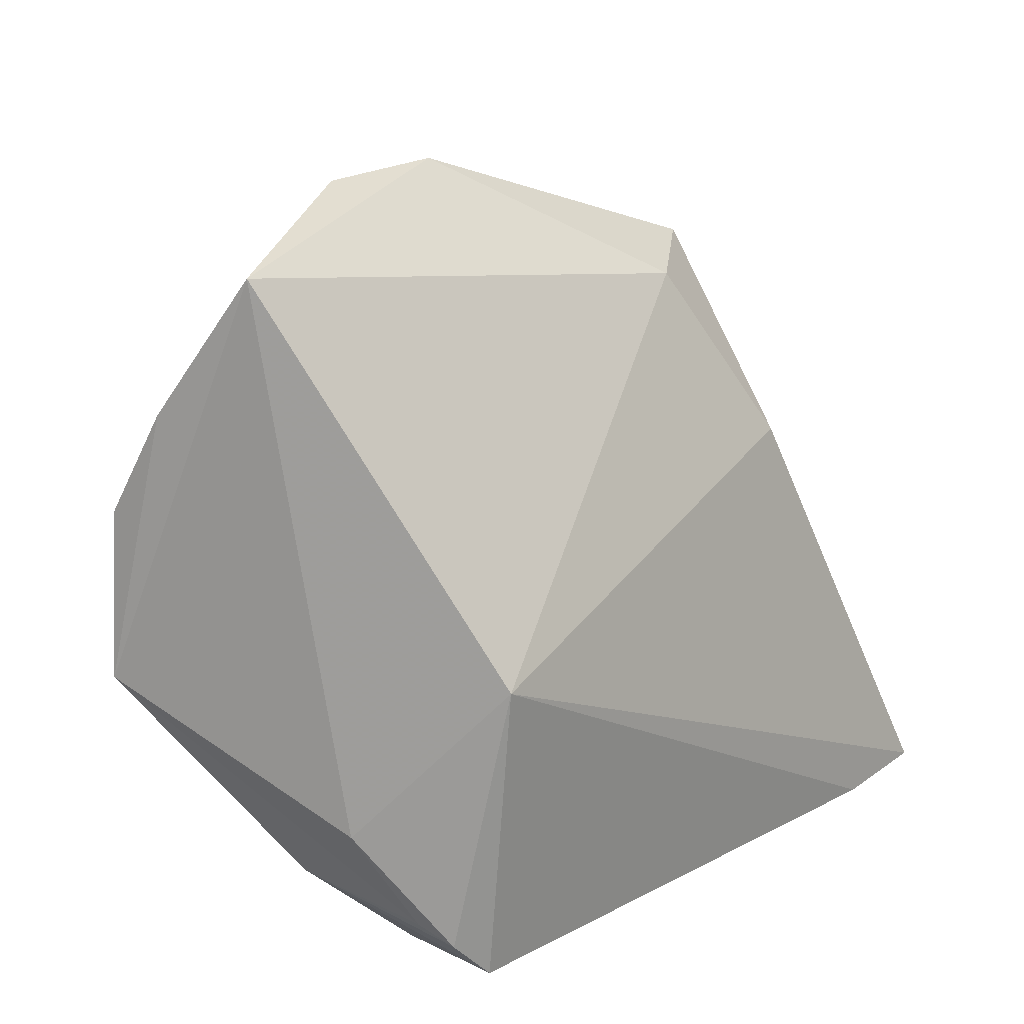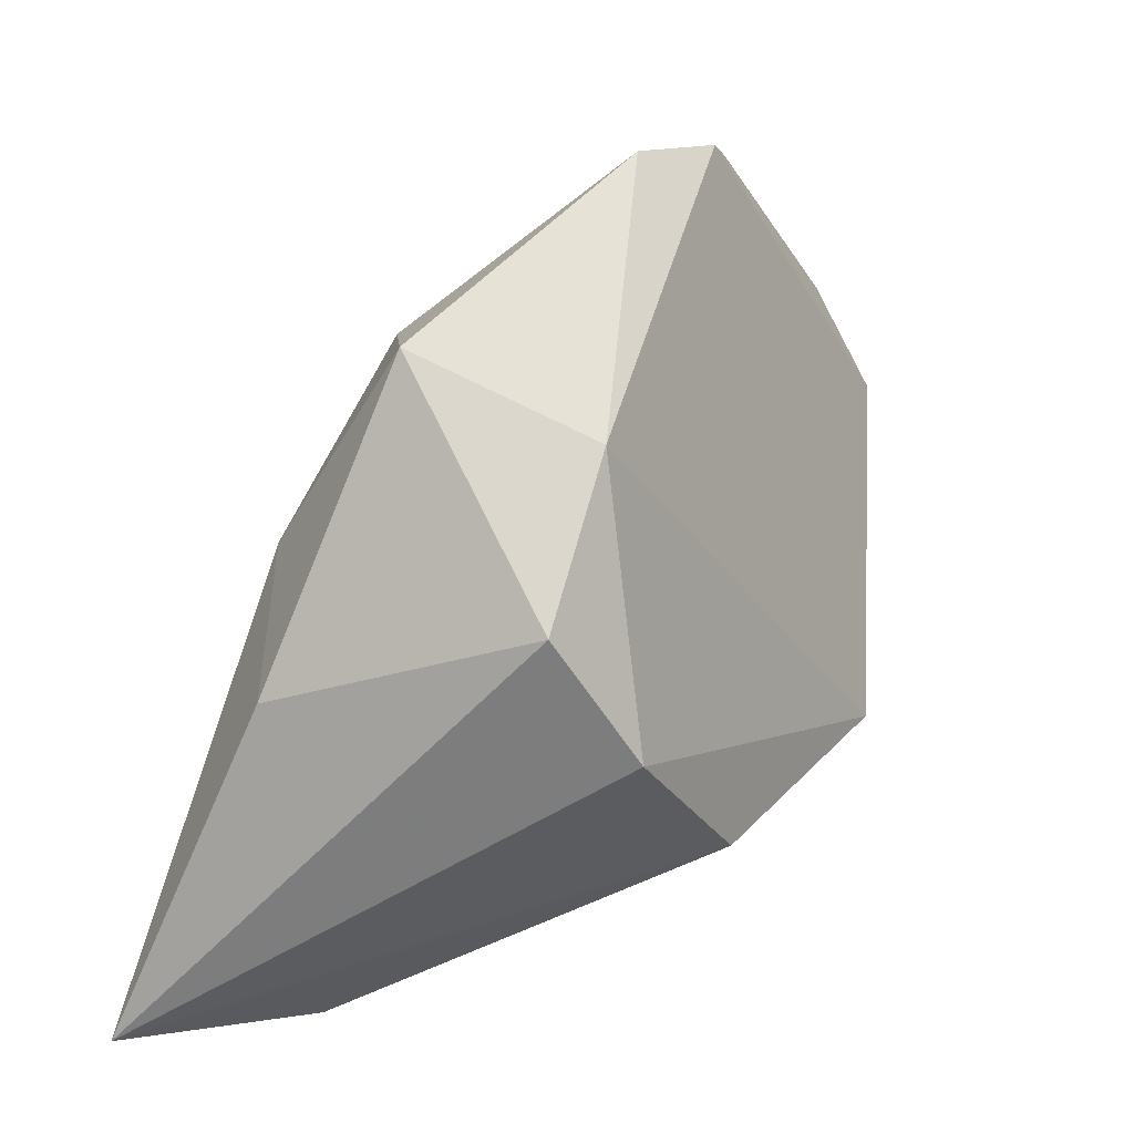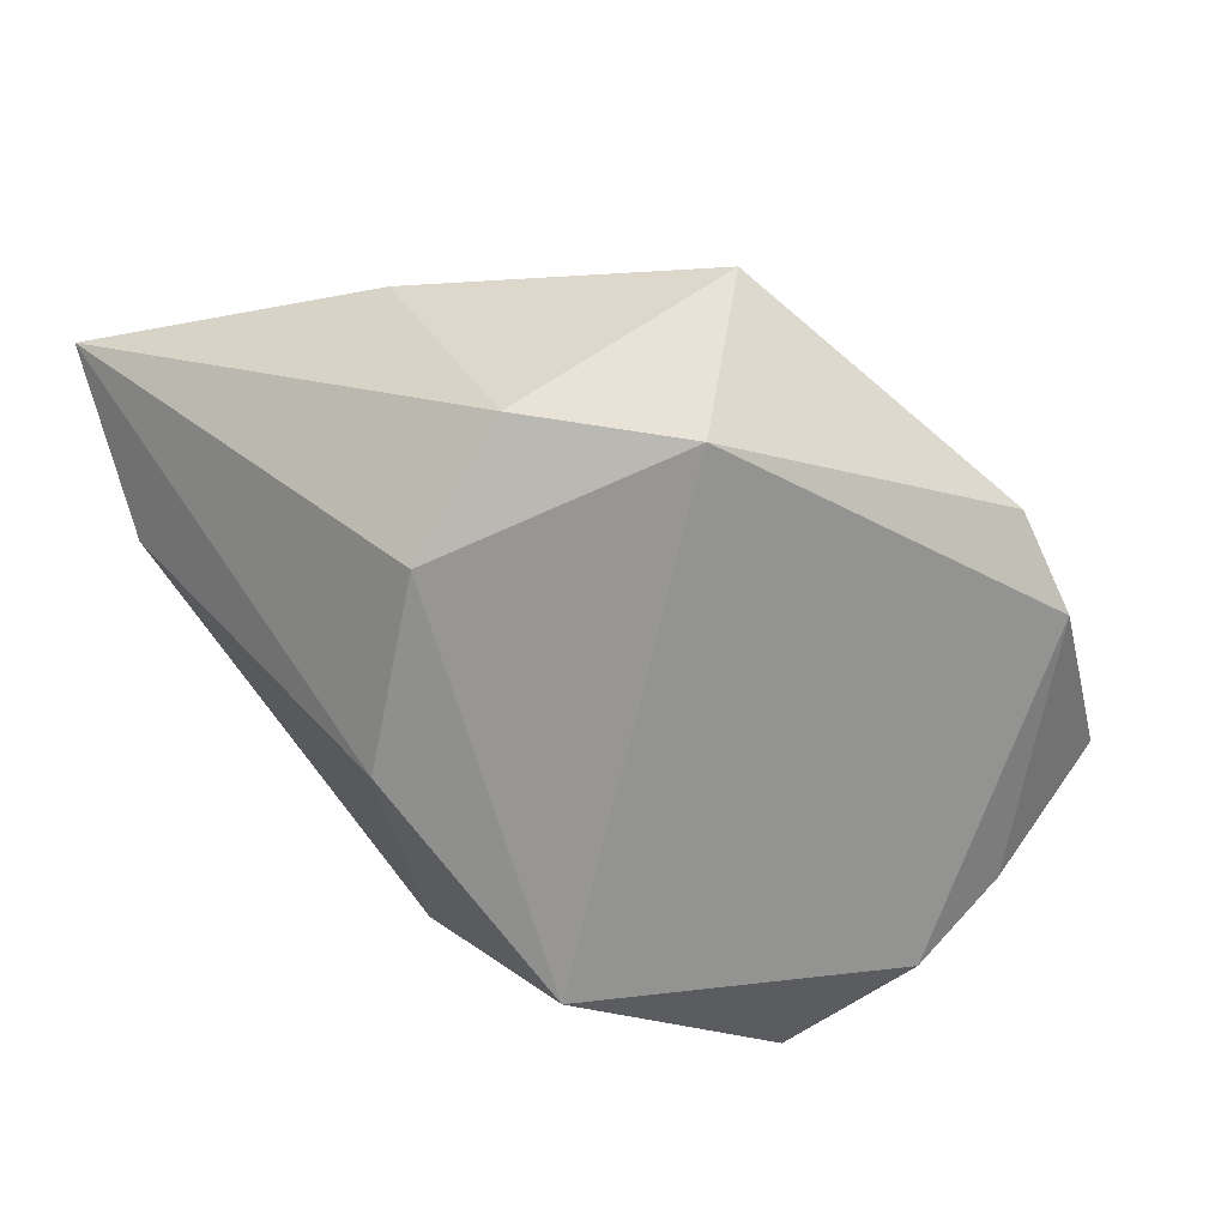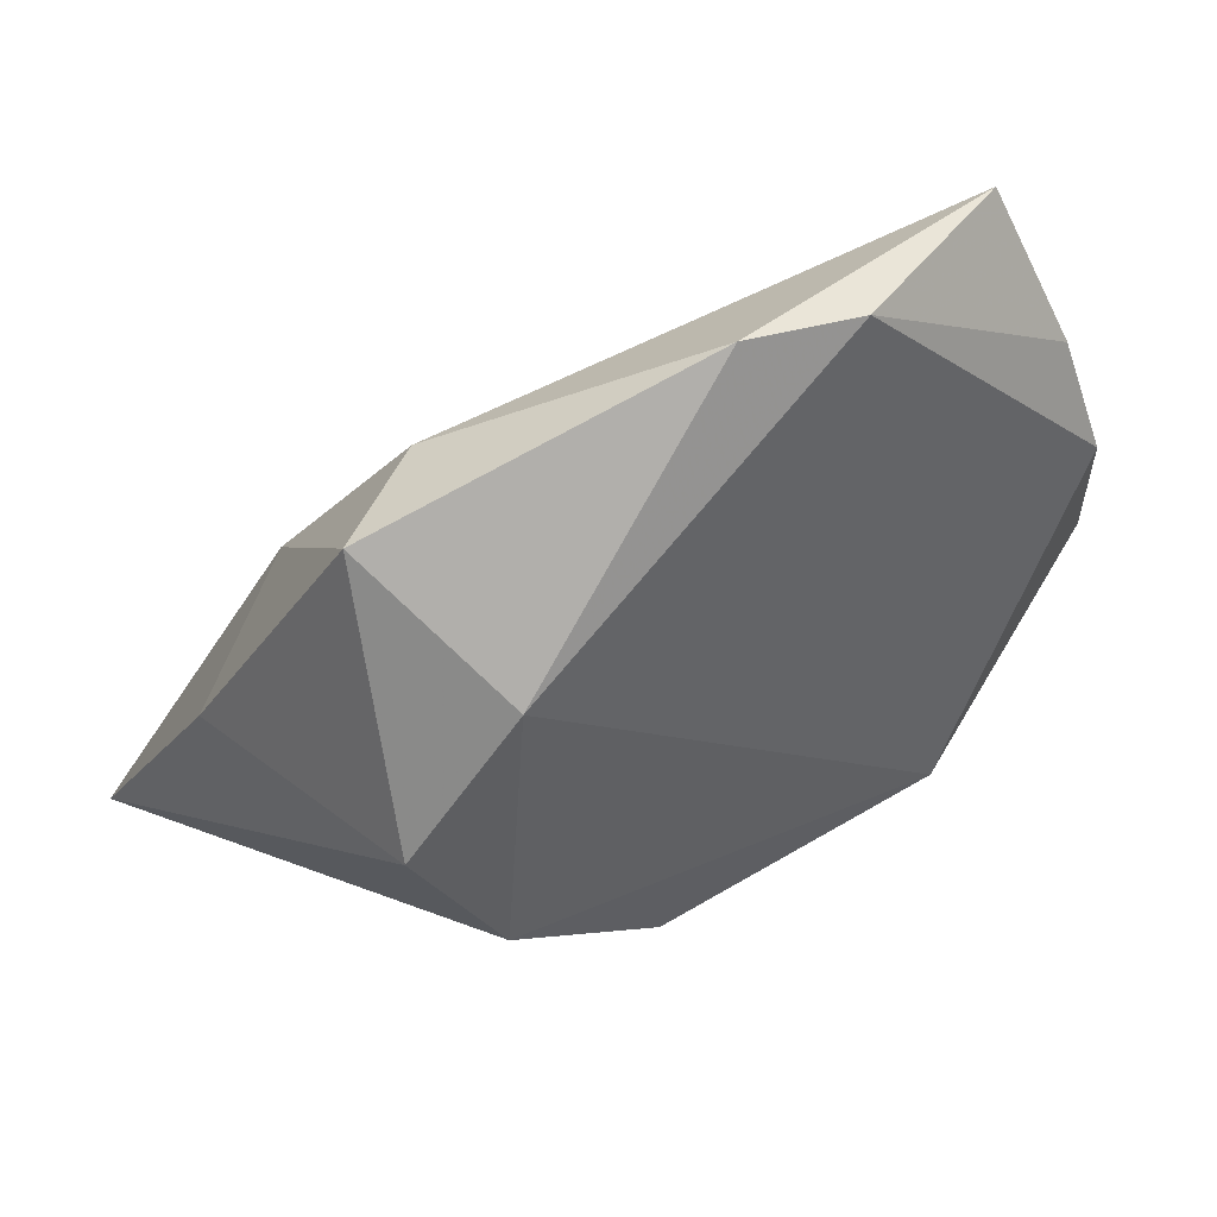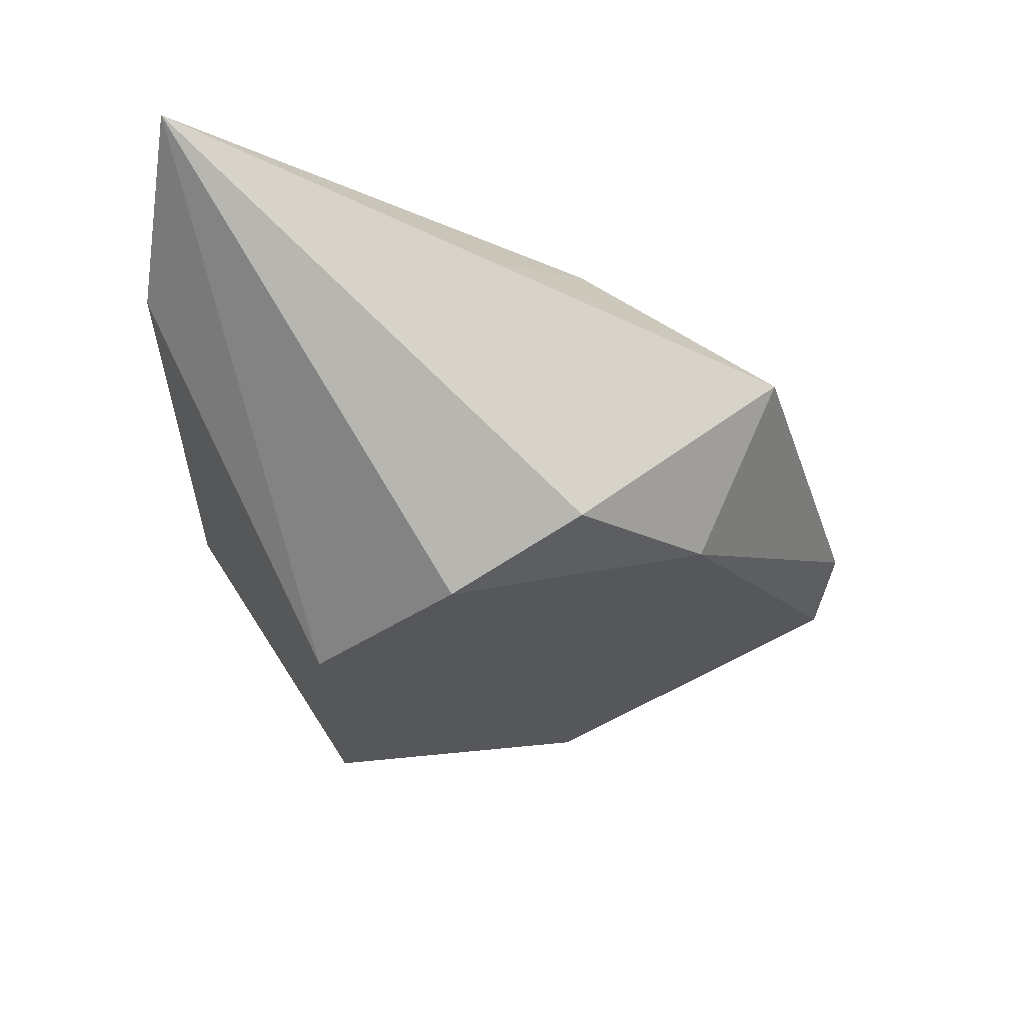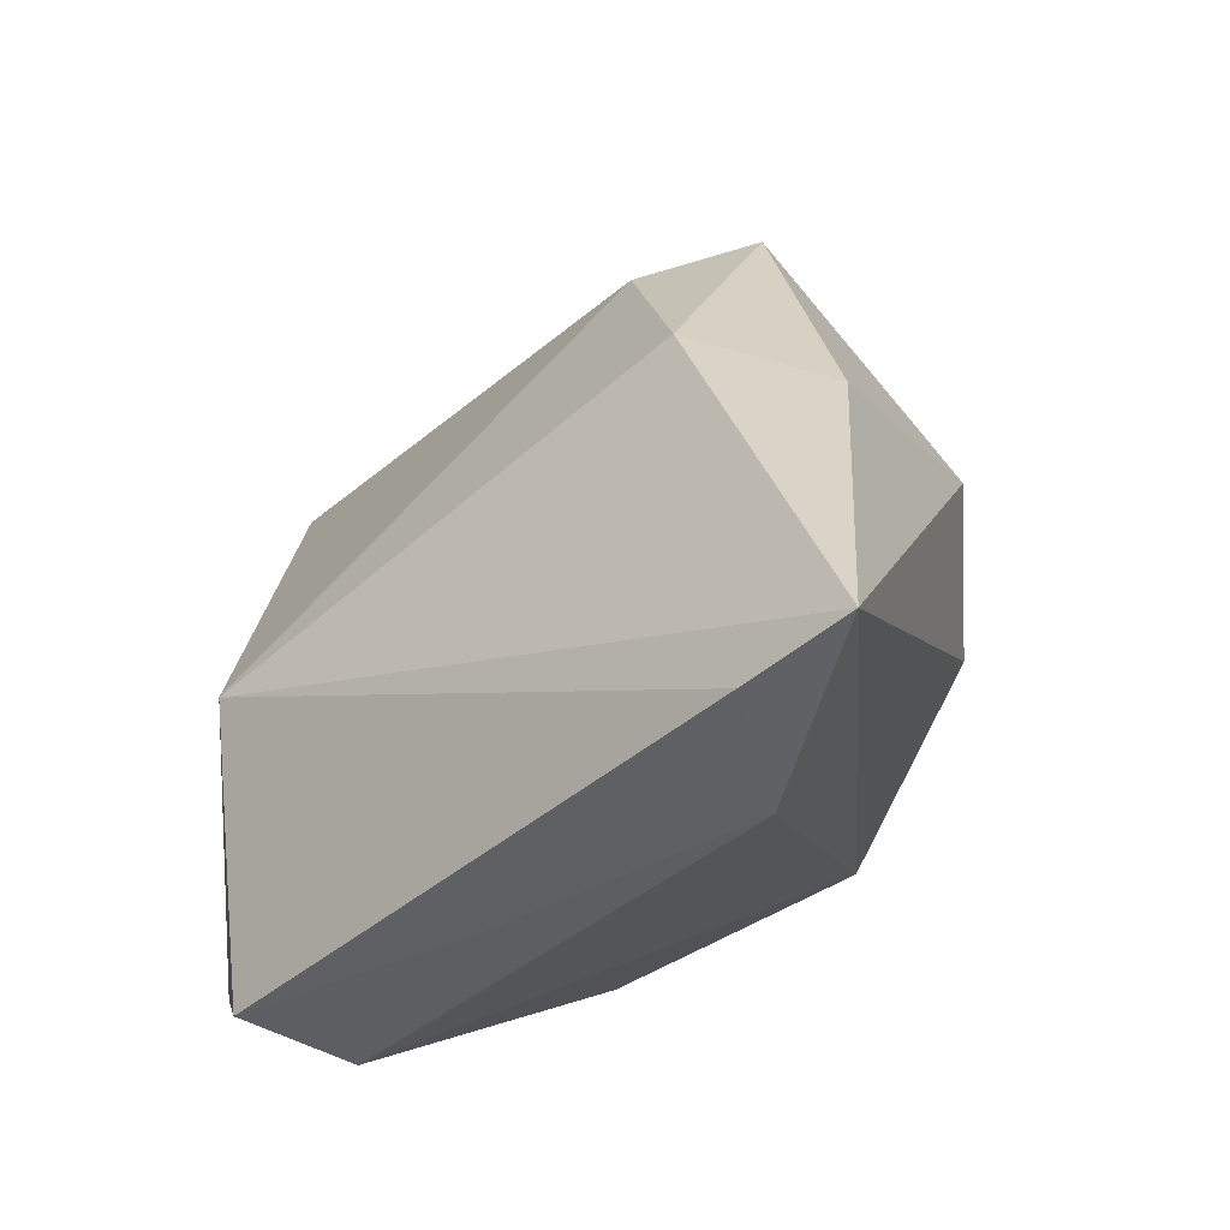
<metadata>
{"format":"obj","ext":"obj","renderer":"f3d","projection":"perspective","resolution":1024,"background":"white","views":[{"elev":16.1,"azim":-49.0,"up":"+Y"},{"elev":23.3,"azim":119.2,"up":"+Y"},{"elev":-60.7,"azim":123.1,"up":"+Z"},{"elev":64.2,"azim":148.3,"up":"+Y"},{"elev":-25.9,"azim":90.2,"up":"+Z"},{"elev":-37.0,"azim":44.1,"up":"+Y"}]}
</metadata>
<code>
v 0.03537 0.01446 -0.01848
v -0.04643 0.01449 -0.01631
v -0.009259 0.04999 -0.004114
v 0.01695 0.03504 0.009662
v 0.04124 -0.03476 0.02332
v 0.05373 -0.0334 0.02332
v -0.03446 -0.02687 -0.0005393
v 0.00251 -0.03711 0.01408
v -0.02143 0.04841 -0.007263
v -0.03581 -0.01995 0.008221
v -0.02177 -0.01627 -0.02812
v 0.02864 -0.0004145 -0.02532
v 0.03384 -0.03717 0.01056
v 0.04372 0.004496 0.009788
v -0.02531 -0.03662 0.01891
v 0.0292 0.01499 0.01684
v 0.01203 -0.01689 -0.02724
v -0.02892 -0.03277 0.01691
v -0.02346 -0.03717 0.005208
v -0.04548 0.02615 -0.009495
v -0.04232 0.04153 0.001542
v -0.04773 -0.003908 -0.01598
v 0.02813 0.0381 0.0021
v -0.02672 -0.002158 0.02332
v -0.03074 -0.03051 0.0133
v 0.02094 0.02908 -0.01679
f 16 24 6
f 6 24 5
f 5 13 6
f 15 5 24
f 6 13 17
f 2 11 22
f 2 26 11
f 24 16 4
f 4 21 24
f 3 21 4
f 10 21 22
f 24 21 10
f 13 5 8
f 5 15 8
f 22 11 7
f 12 26 1
f 11 26 12
f 12 17 11
f 12 1 6
f 6 17 12
f 9 21 3
f 3 26 9
f 26 2 9
f 1 26 23
f 23 4 16
f 23 26 3
f 3 4 23
f 18 15 24
f 24 10 18
f 18 7 15
f 21 9 20
f 20 9 2
f 22 21 20
f 20 2 22
f 6 1 14
f 1 23 14
f 14 16 6
f 14 23 16
f 25 10 22
f 25 18 10
f 22 7 25
f 7 18 25
f 15 7 19
f 19 8 15
f 19 7 11
f 13 8 19
f 11 17 19
f 19 17 13

</code>
